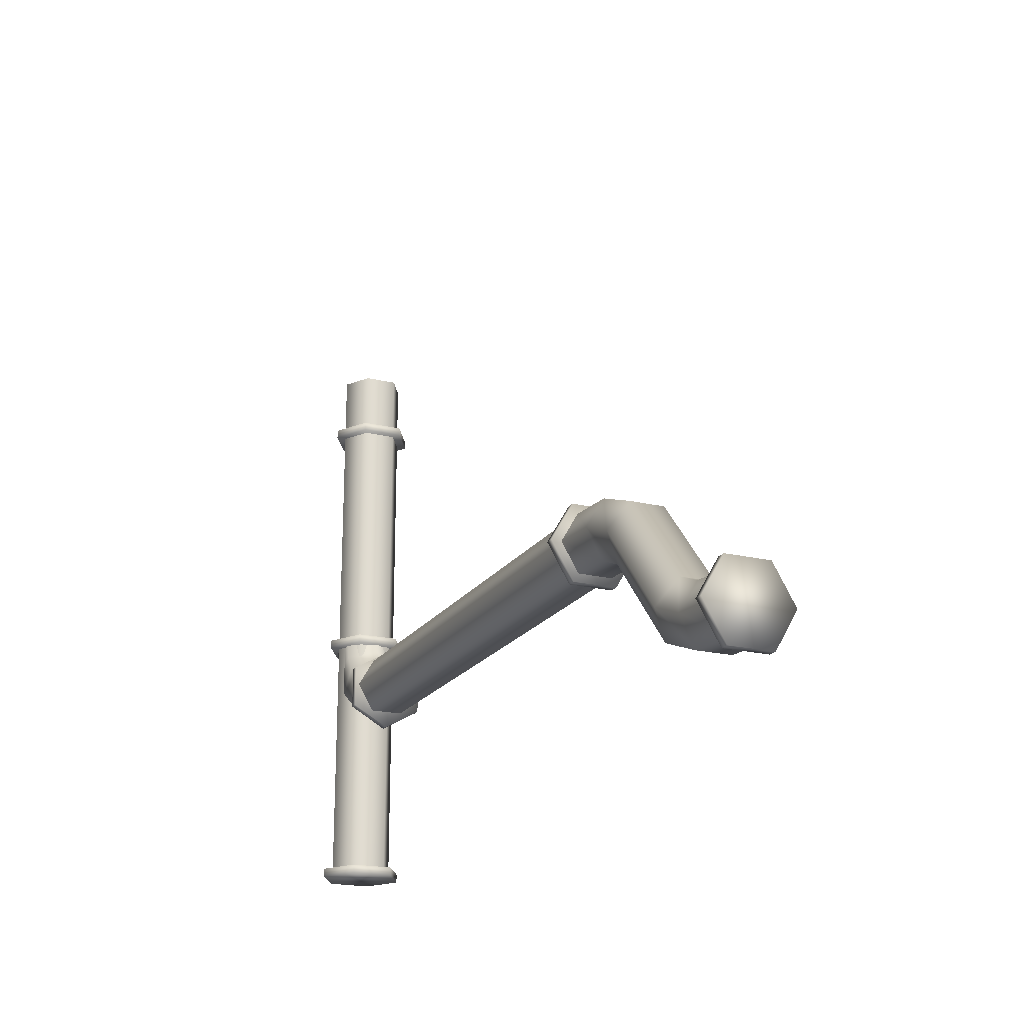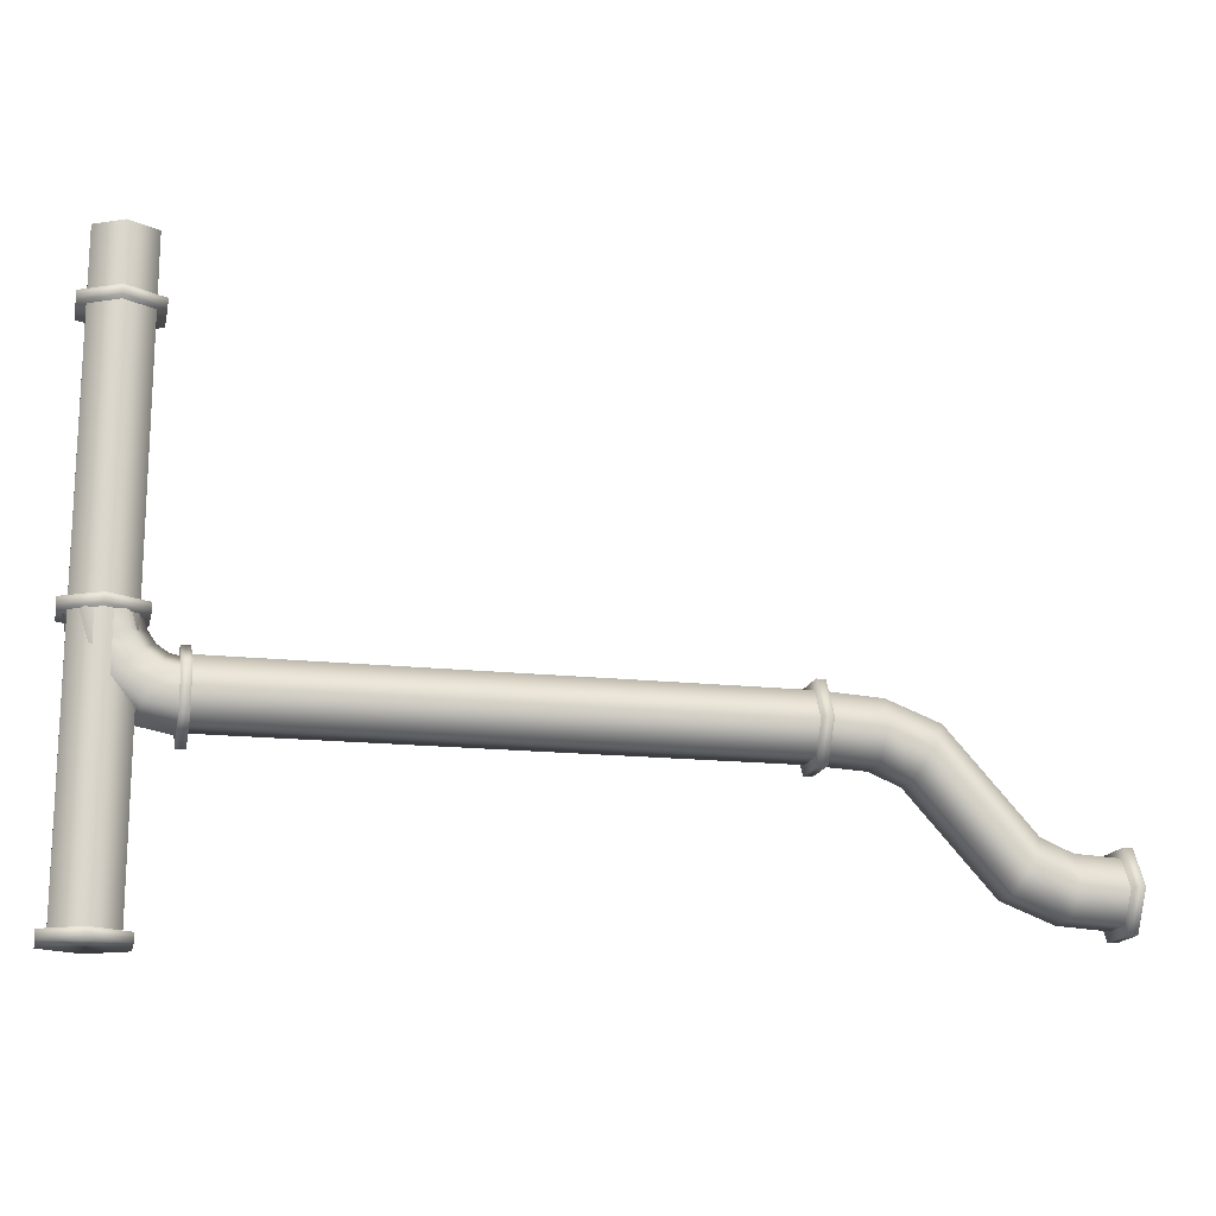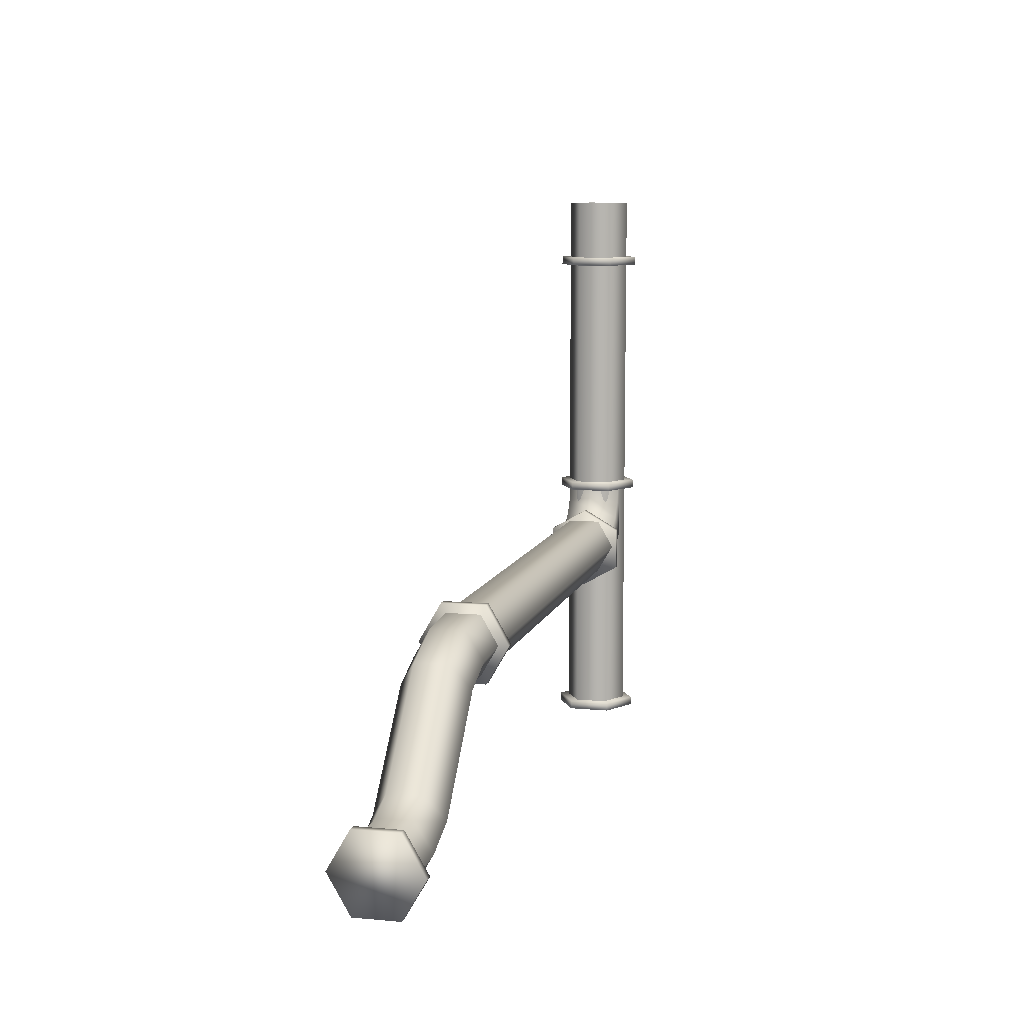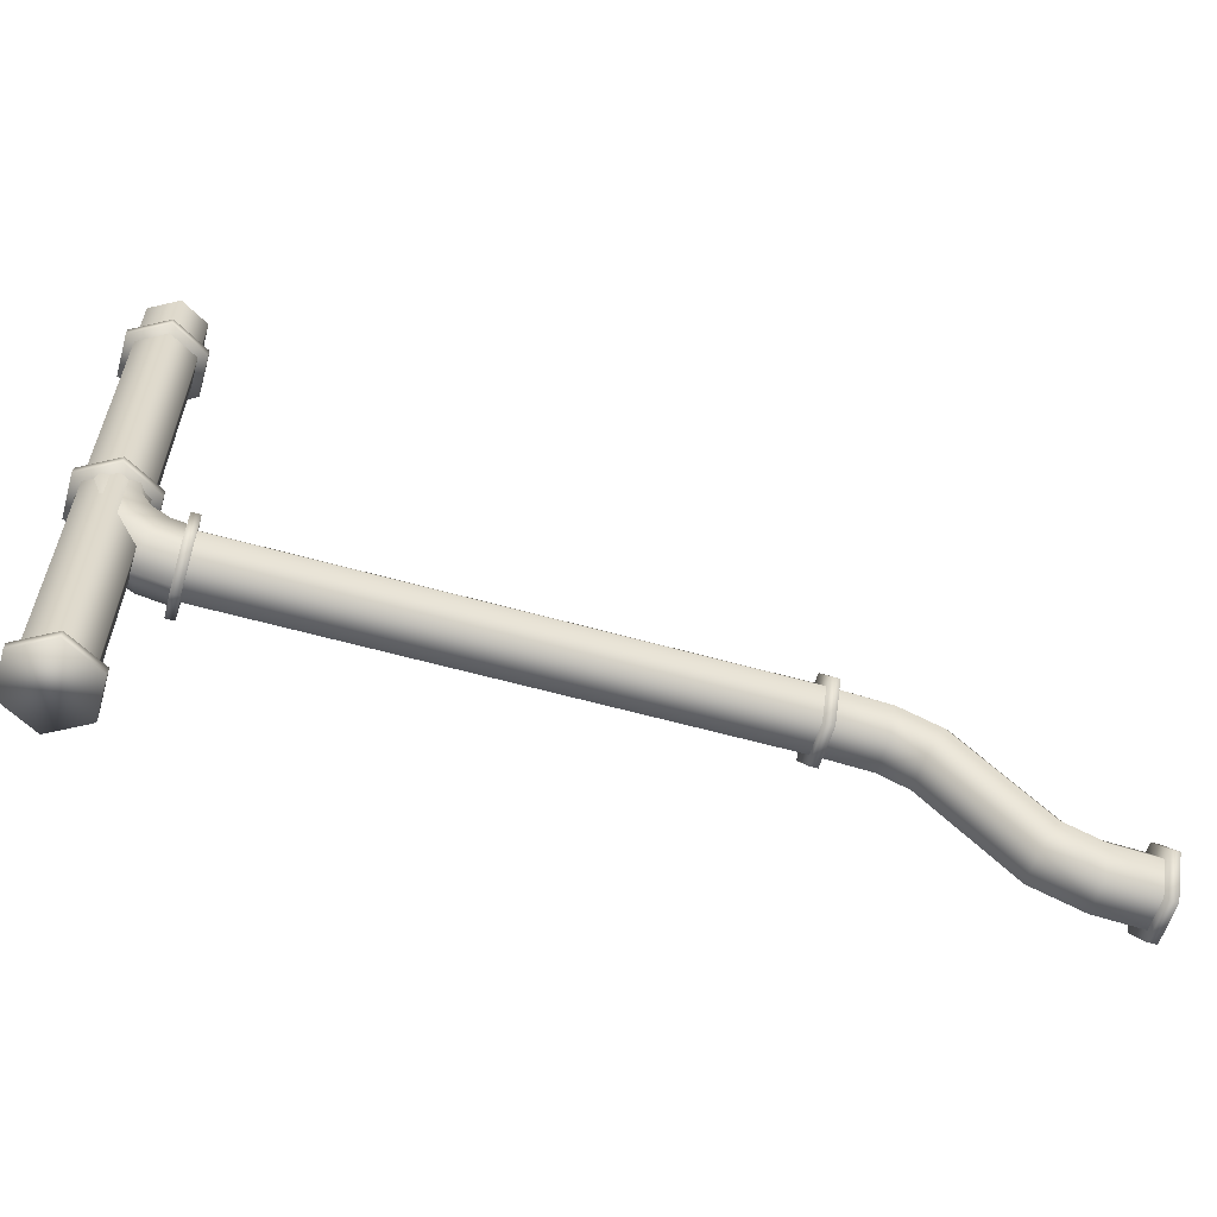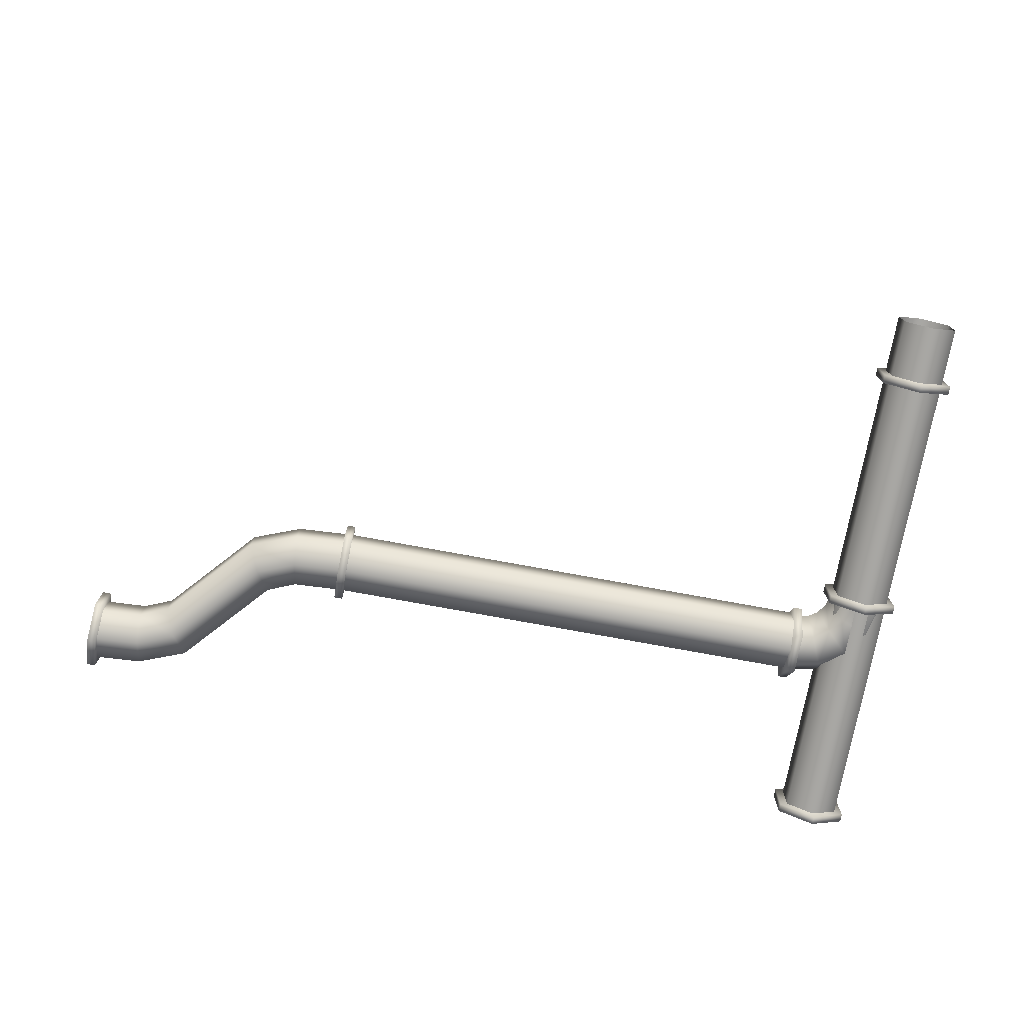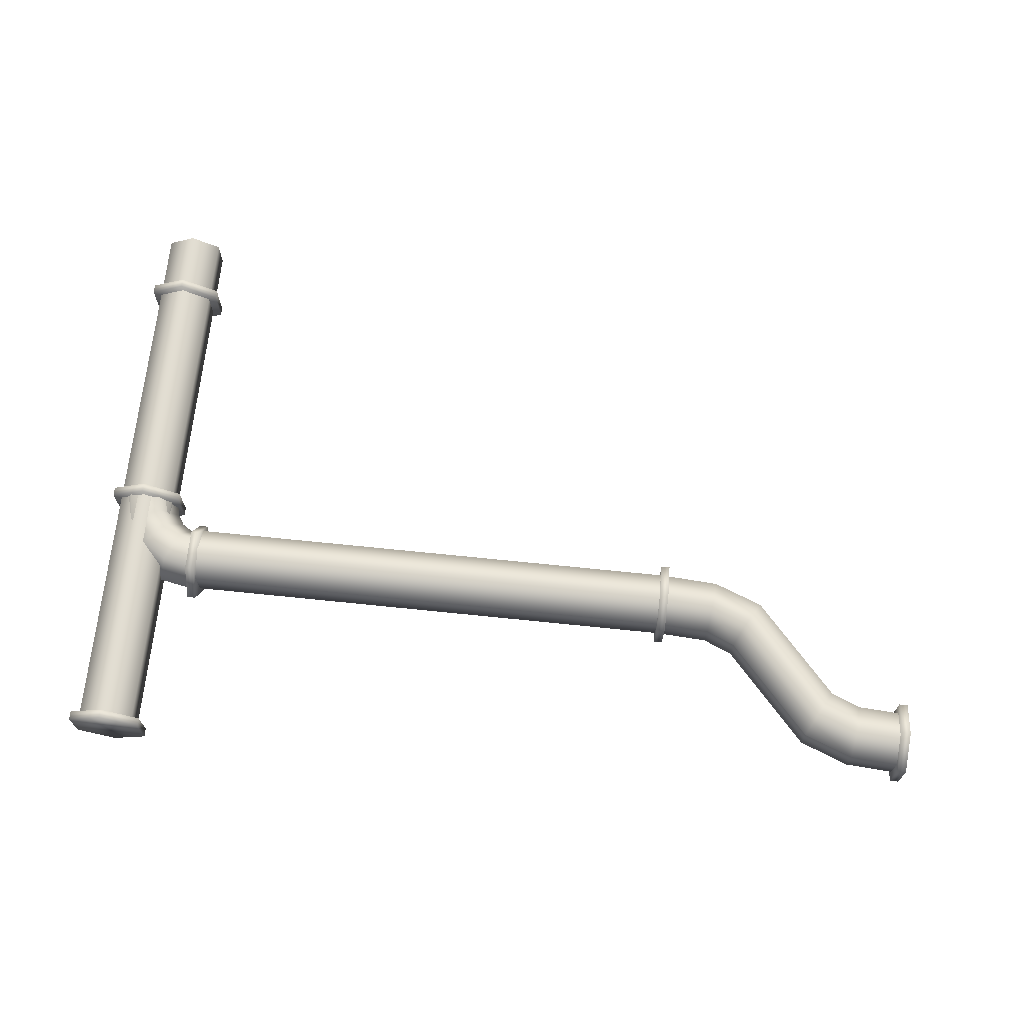
<metadata>
{"format":"obj","ext":"obj","renderer":"f3d","projection":"perspective","resolution":1024,"background":"white","views":[{"elev":-20.2,"azim":65.9,"up":"+Y"},{"elev":-16.3,"azim":-12.8,"up":"+Y"},{"elev":9.3,"azim":104.1,"up":"+Y"},{"elev":-58.8,"azim":-16.2,"up":"+Y"},{"elev":-74.5,"azim":169.5,"up":"+Z"},{"elev":68.4,"azim":5.9,"up":"+Z"}]}
</metadata>
<code>
g default
v -4.624 4.047 -0.004936
v -4.586 3.856 -0.004936
v -4.477 3.694 -0.004936
v -4.315 3.585 -0.004936
v -4.124 3.547 -0.004936
v -4.874 4.047 0.4281
v -4.817 3.76 0.4281
v -4.654 3.517 0.4281
v -4.411 3.354 0.4281
v -4.124 3.297 0.4281
v -5.374 4.047 0.4281
v -5.279 3.569 0.4281
v -5.008 3.163 0.4281
v -4.602 2.892 0.4281
v -4.124 2.797 0.4281
v -5.624 4.047 -0.004936
v -5.51 3.473 -0.004936
v -5.184 2.987 -0.004936
v -4.698 2.661 -0.004936
v -4.124 2.547 -0.004936
v -5.374 4.047 -0.4379
v -5.279 3.569 -0.4379
v -5.008 3.163 -0.4379
v -4.602 2.892 -0.4379
v -4.124 2.797 -0.4379
v -4.874 4.047 -0.4379
v -4.817 3.76 -0.4379
v -4.654 3.517 -0.4379
v -4.411 3.354 -0.4379
v -4.124 3.297 -0.4379
v -4.057 3.373 0.5594
v -4.057 2.721 0.5594
v -4.057 2.396 -0.004936
v -4.057 2.721 -0.5692
v -4.057 3.373 -0.5692
v -4.057 3.699 -0.004936
v -4.191 3.373 0.5594
v -4.191 2.721 0.5594
v -4.191 2.396 -0.004936
v -4.191 2.721 -0.5692
v -4.191 3.373 -0.5692
v -4.191 3.699 -0.004936
g WC_Pipes2:polySurface644 pasted__PipeSet1 pipesWall1
f 2 1 6 7
f 3 2 7 8
f 4 3 8 9
f 5 4 9 10
f 7 6 11 12
f 8 7 12 13
f 9 8 13 14
f 10 9 14 15
f 12 11 16 17
f 13 12 17 18
f 14 13 18 19
f 15 14 19 20
f 17 16 21 22
f 18 17 22 23
f 19 18 23 24
f 20 19 24 25
f 22 21 26 27
f 23 22 27 28
f 24 23 28 29
f 25 24 29 30
f 27 26 1 2
f 28 27 2 3
f 29 28 3 4
f 30 29 4 5
f 36 31 32 33 34 35
f 42 41 40 39 38 37
f 32 31 37 38
f 31 36 42 37
f 36 35 41 42
f 35 34 40 41
f 34 33 39 40
f 33 32 38 39
g default
v -4.564 7.951 -0.3307
v -4.564 7.951 0.3209
v -5.129 7.951 0.6467
v -5.693 7.951 0.3209
v -5.693 7.951 -0.3307
v -5.129 7.951 -0.6565
v -4.564 8.085 -0.3307
v -4.564 8.085 0.3209
v -5.129 8.085 0.6467
v -5.693 8.085 0.3209
v -5.693 8.085 -0.3307
v -5.129 8.085 -0.6565
v -5.562 9.023 -0.2549
v -5.562 9.023 0.2451
v -5.129 9.023 0.4951
v -4.696 9.023 0.2451
v -4.696 9.023 -0.2549
v -5.129 9.023 -0.5049
v -4.696 8.018 -0.2549
v -4.696 8.018 0.2451
v -5.129 8.018 0.4951
v -5.562 8.018 0.2451
v -5.562 8.018 -0.2549
v -5.129 8.018 -0.5049
g pasted__PipeSet1 pipesWall1 WC_Pipes2:polySurface652
f 48 43 44 45 46 47
f 54 53 52 51 50 49
f 44 43 49 50
f 43 48 54 49
f 48 47 53 54
f 47 46 52 53
f 46 45 51 52
f 45 44 50 51
f 62 61 59 58
f 63 62 58 57
f 64 63 57 56
f 65 64 56 55
f 66 65 55 60
f 61 66 60 59
g default
v -5.562 8.057 -0.2549
v -5.562 8.057 0.2451
v -5.129 8.057 0.4951
v -4.696 8.057 0.2451
v -4.696 8.057 -0.2549
v -5.129 8.057 -0.5049
v -4.696 4.057 -0.2549
v -4.696 4.057 0.2451
v -5.129 4.057 0.4951
v -5.562 4.057 0.2451
v -5.562 4.057 -0.2549
v -5.129 4.057 -0.5049
v -4.564 3.99 -0.3307
v -4.564 3.99 0.3209
v -5.129 3.99 0.6467
v -5.693 3.99 0.3209
v -5.693 3.99 -0.3307
v -5.129 3.99 -0.6565
v -4.564 4.124 -0.3307
v -4.564 4.124 0.3209
v -5.129 4.124 0.6467
v -5.693 4.124 0.3209
v -5.693 4.124 -0.3307
v -5.129 4.124 -0.6565
g pasted__PipeSet1 pipesWall1 WC_Pipes2:polySurface650
f 74 73 71 70
f 75 74 70 69
f 76 75 69 68
f 77 76 68 67
f 78 77 67 72
f 73 78 72 71
f 84 79 80 81 82 83
f 90 89 88 87 86 85
f 80 79 85 86
f 79 84 90 85
f 84 83 89 90
f 83 82 88 89
f 82 81 87 88
f 81 80 86 87
g default
v 7.916 1.516 0.2451
v 7.916 1.516 -0.2549
v 7.916 1.083 -0.5049
v 7.916 0.6497 -0.2549
v 7.916 0.6497 0.2451
v 7.916 1.083 0.4951
v 3.916 3.516 0.2451
v 3.916 3.516 -0.2549
v 3.916 3.083 -0.5049
v 3.916 2.65 -0.2549
v 3.916 2.65 0.2451
v 3.916 3.083 0.4951
v 7.2 1.557 -0.2549
v 7.154 1.129 -0.5049
v 7.109 0.7014 -0.2549
v 7.109 0.7014 0.2451
v 7.154 1.129 0.4951
v 7.2 1.557 0.2451
v 6.752 1.746 -0.2549
v 6.549 1.372 -0.5049
v 6.346 0.9979 -0.2549
v 6.346 0.9979 0.2451
v 6.549 1.372 0.4951
v 6.752 1.746 0.2451
v 5.486 3.168 -0.2549
v 5.283 2.793 -0.5049
v 5.08 2.419 -0.2549
v 5.08 2.419 0.2451
v 5.283 2.793 0.4951
v 5.486 3.168 0.2451
v 4.723 3.464 -0.2549
v 4.677 3.036 -0.5049
v 4.632 2.608 -0.2549
v 4.632 2.608 0.2451
v 4.677 3.036 0.4951
v 4.723 3.464 0.2451
v 7.982 0.5196 0.3209
v 7.982 0.5196 -0.3307
v 7.982 1.084 -0.6565
v 7.982 1.648 -0.3307
v 7.982 1.648 0.3209
v 7.982 1.084 0.6467
v 7.848 0.5196 0.3209
v 7.848 0.5196 -0.3307
v 7.848 1.084 -0.6565
v 7.848 1.648 -0.3307
v 7.848 1.648 0.3209
v 7.848 1.084 0.6467
g pasted__PipeSet1 pipesWall1 WC_Pipes2:polySurface641
f 121 122 99 98
f 122 123 100 99
f 123 124 101 100
f 124 125 102 101
f 125 126 97 102
f 126 121 98 97
f 92 93 104 103
f 93 94 105 104
f 94 95 106 105
f 95 96 107 106
f 96 91 108 107
f 91 92 103 108
f 103 104 110 109
f 104 105 111 110
f 105 106 112 111
f 106 107 113 112
f 107 108 114 113
f 108 103 109 114
f 116 115 109 110
f 117 116 110 111
f 118 117 111 112
f 119 118 112 113
f 120 119 113 114
f 109 115 120 114
f 115 116 122 121
f 116 117 123 122
f 117 118 124 123
f 118 119 125 124
f 119 120 126 125
f 120 115 121 126
f 132 127 128 129 130 131
f 138 137 136 135 134 133
f 128 127 133 134
f 127 132 138 133
f 132 131 137 138
f 131 130 136 137
f 130 129 135 136
f 129 128 134 135
g default
v -5.562 4.063 -0.2549
v -5.562 4.063 0.2451
v -5.129 4.063 0.4951
v -4.696 4.063 0.2451
v -4.696 4.063 -0.2549
v -5.129 4.063 -0.5049
v -4.696 0.06273 -0.2549
v -4.696 0.06273 0.2451
v -5.129 0.06273 0.4951
v -5.562 0.06273 0.2451
v -5.562 0.06273 -0.2549
v -5.129 0.06273 -0.5049
v -4.564 -0.004356 -0.3307
v -4.564 -0.004356 0.3209
v -5.129 -0.004356 0.6467
v -5.693 -0.004356 0.3209
v -5.693 -0.004356 -0.3307
v -5.129 -0.004356 -0.6565
v -4.564 0.1298 -0.3307
v -4.564 0.1298 0.3209
v -5.129 0.1298 0.6467
v -5.693 0.1298 0.3209
v -5.693 0.1298 -0.3307
v -5.129 0.1298 -0.6565
g pasted__PipeSet1 pipesWall1 WC_Pipes2:polySurface664
f 146 145 143 142
f 147 146 142 141
f 148 147 141 140
f 149 148 140 139
f 150 149 139 144
f 145 150 144 143
f 156 151 152 153 154 155
f 162 161 160 159 158 157
f 152 151 157 158
f 151 156 162 157
f 156 155 161 162
f 155 154 160 161
f 154 153 159 160
f 153 152 158 159
g default
v 3.848 2.655 -0.2549
v 3.848 2.655 0.2451
v 3.848 3.088 0.4951
v 3.848 3.521 0.2451
v 3.848 3.521 -0.2549
v 3.848 3.088 -0.5049
v -4.152 2.655 -0.2549
v -4.152 2.655 0.2451
v -4.152 3.088 0.4951
v -4.152 3.521 0.2451
v -4.152 3.521 -0.2549
v -4.152 3.088 -0.5049
v 3.915 3.653 -0.3307
v 3.915 3.653 0.3209
v 3.915 3.088 0.6467
v 3.915 2.524 0.3209
v 3.915 2.524 -0.3307
v 3.915 3.088 -0.6565
v 3.781 3.653 -0.3307
v 3.781 3.653 0.3209
v 3.781 3.088 0.6467
v 3.781 2.524 0.3209
v 3.781 2.524 -0.3307
v 3.781 3.088 -0.6565
g pasted__PipeSet1 pipesWall1 WC_Pipes2:polySurface666
f 163 164 170 169
f 164 165 171 170
f 165 166 172 171
f 166 167 173 172
f 167 168 174 173
f 168 163 169 174
f 180 175 176 177 178 179
f 186 185 184 183 182 181
f 176 175 181 182
f 175 180 186 181
f 180 179 185 186
f 179 178 184 185
f 178 177 183 184
f 177 176 182 183

</code>
